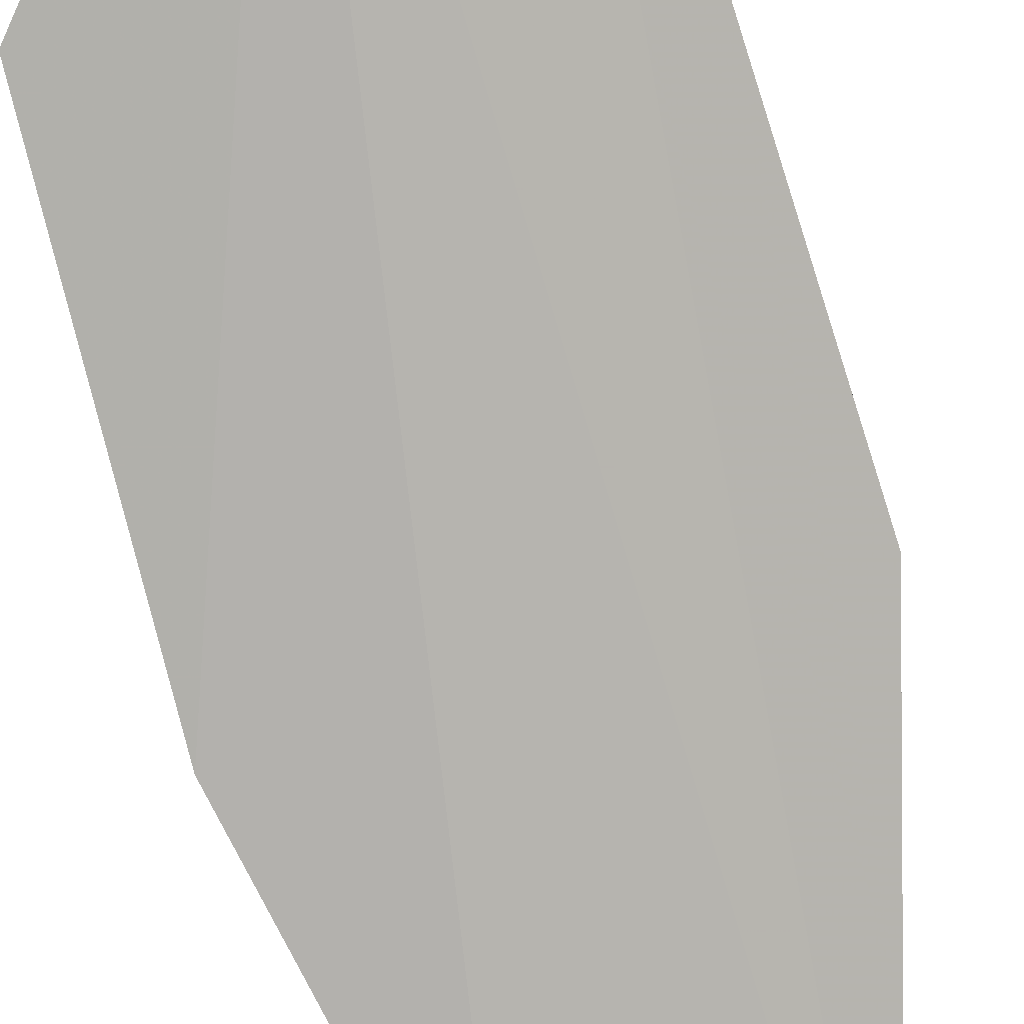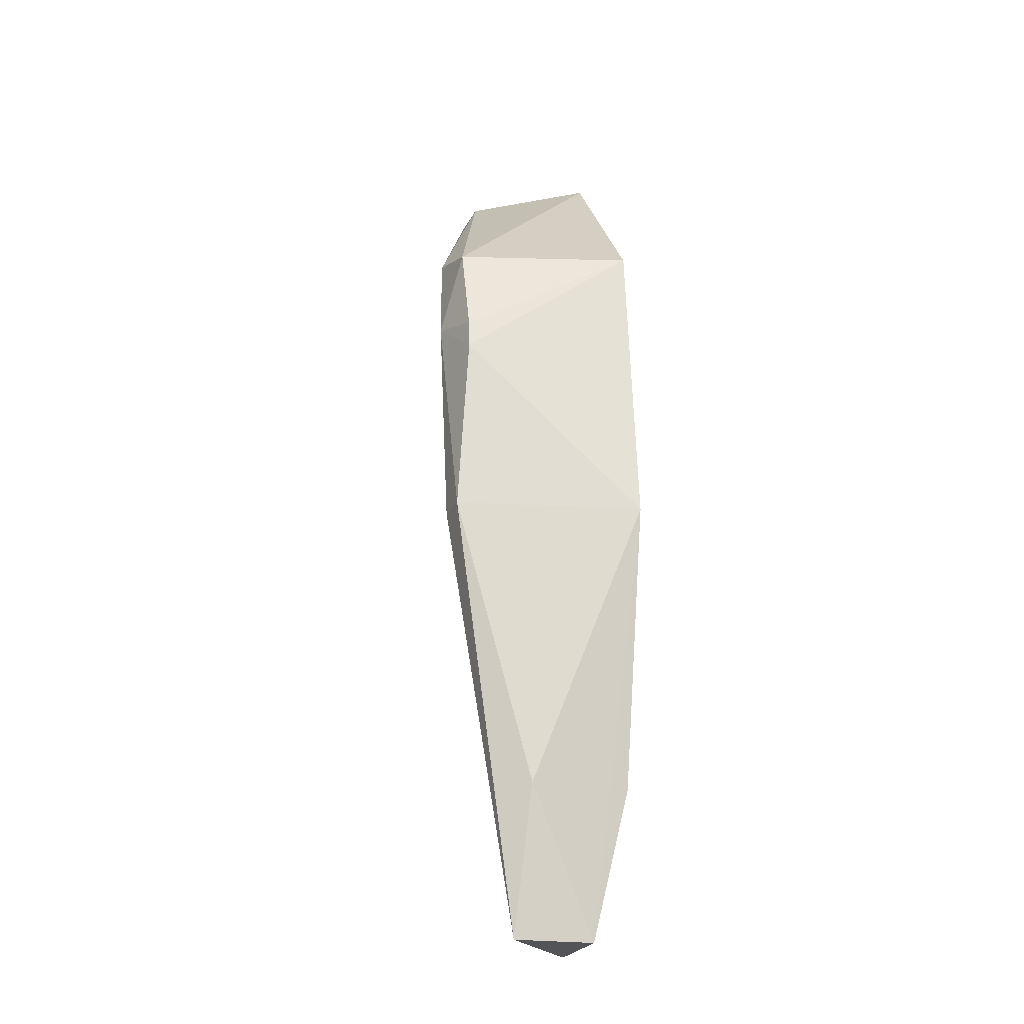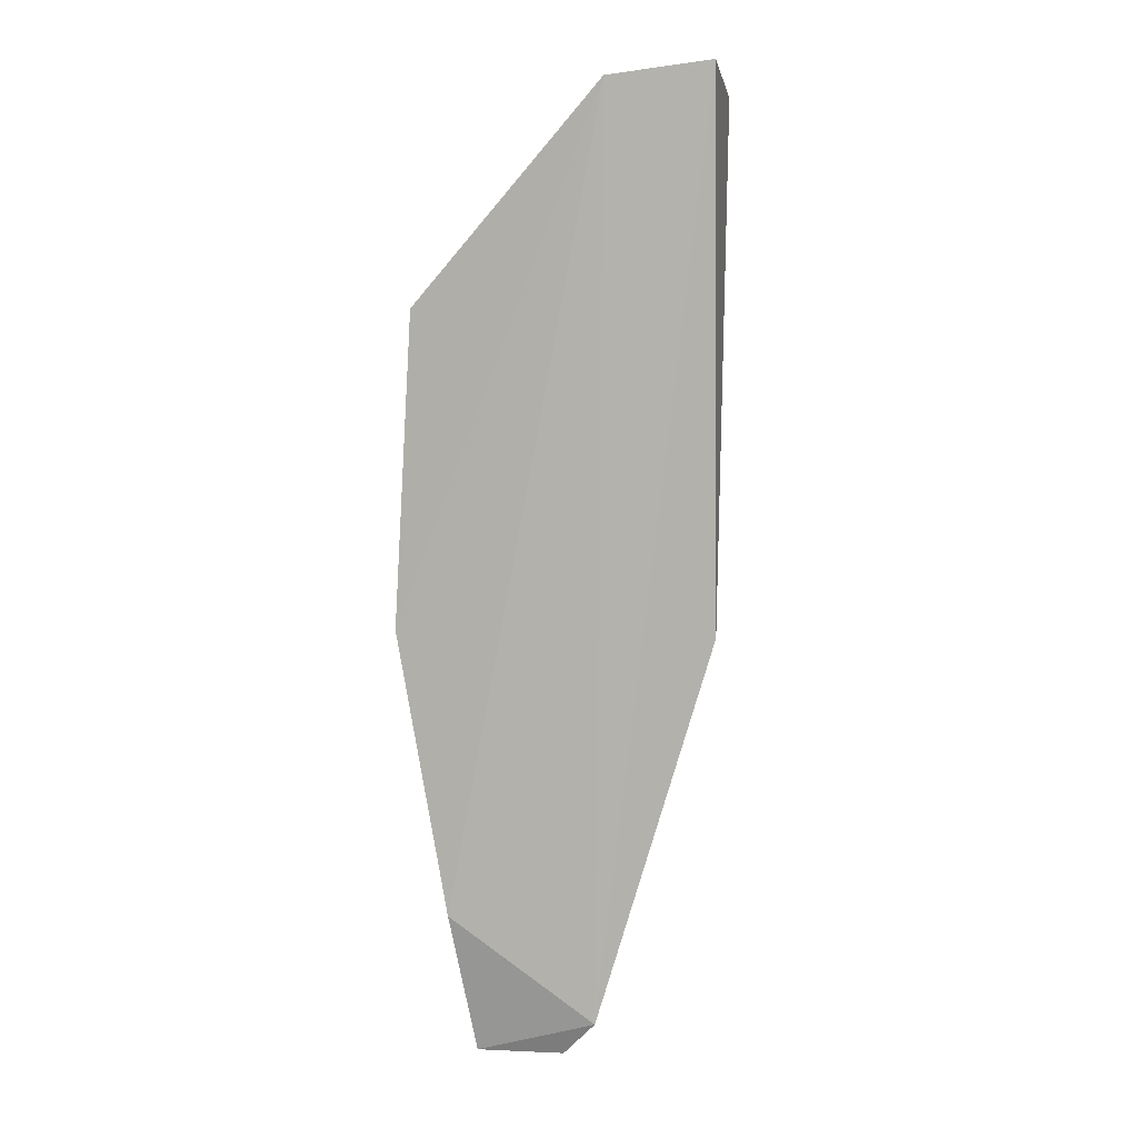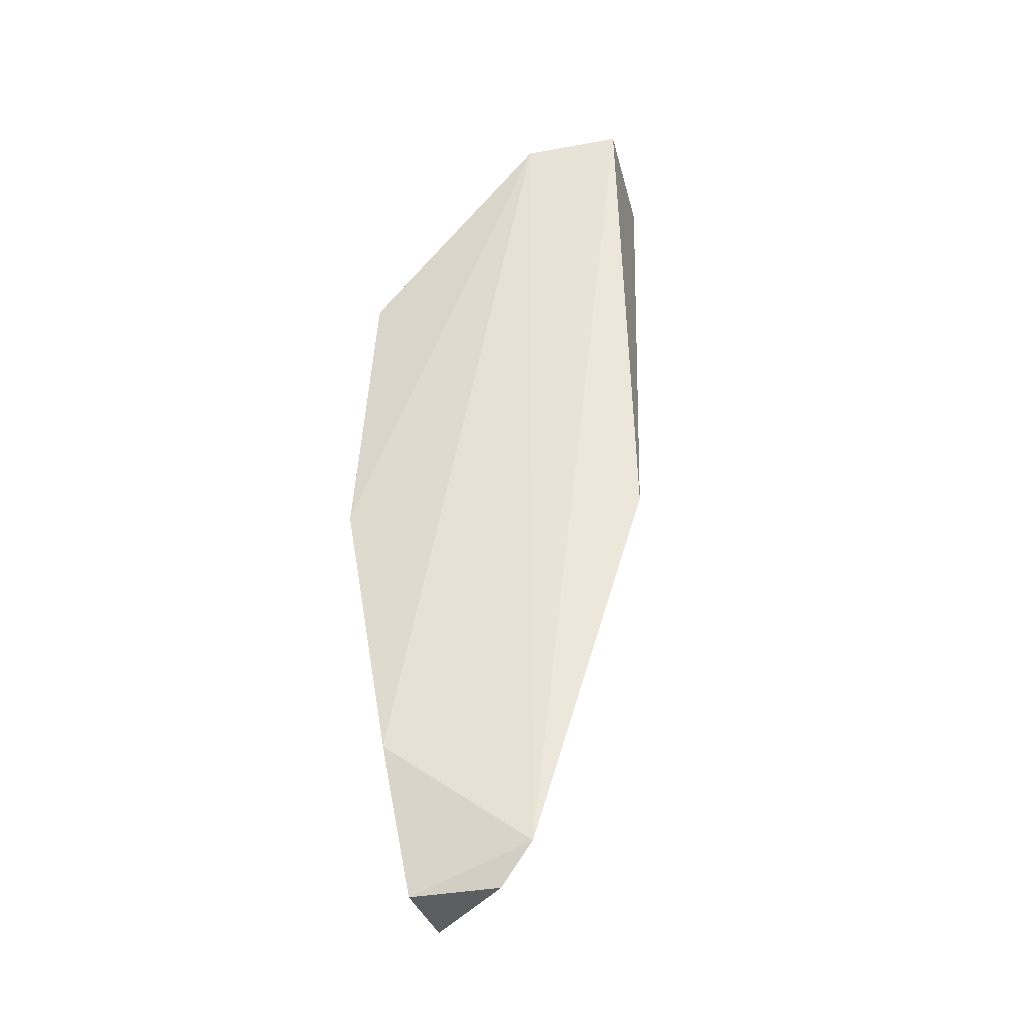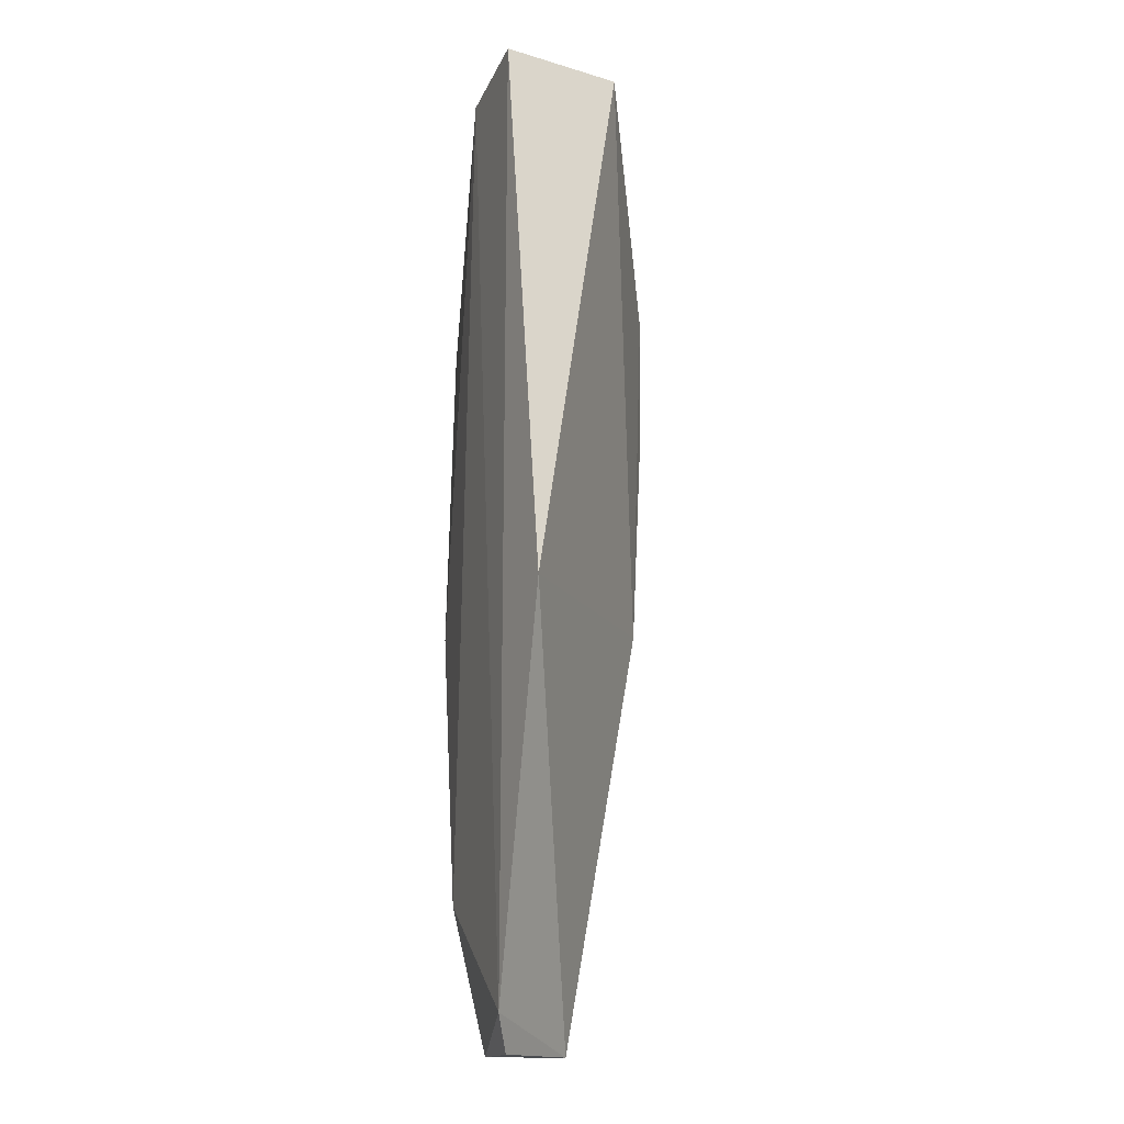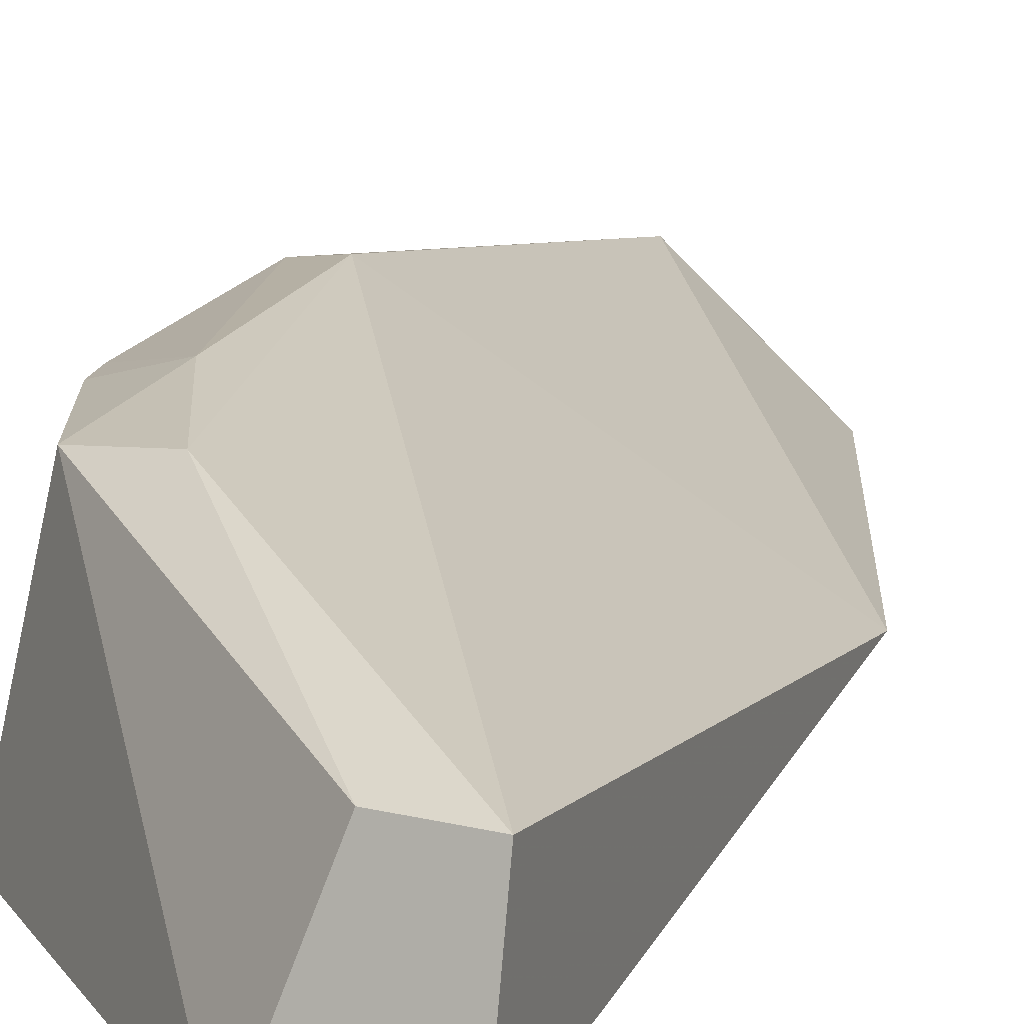
<metadata>
{"format":"obj","ext":"obj","renderer":"f3d","projection":"perspective","resolution":1024,"background":"white","views":[{"elev":-80.0,"azim":-162.6,"up":"+Z"},{"elev":-23.7,"azim":74.2,"up":"+Y"},{"elev":8.1,"azim":-169.7,"up":"+Y"},{"elev":-38.4,"azim":-164.9,"up":"+Y"},{"elev":-15.5,"azim":-102.0,"up":"+Y"},{"elev":15.2,"azim":-161.6,"up":"+Z"}]}
</metadata>
<code>
v 0.03567 0.116 0.04987
v 0.0449 0.04171 0.03995
v 0.04792 0.1136 0.02777
v 0.01312 0.1409 0.02812
v 0.01283 0.07564 0.03202
v 0.02528 0.1392 0.02627
v 0.04752 0.09779 0.04889
v 0.04082 0.02393 0.04109
v 0.01291 0.1378 0.04118
v 0.04318 0.1135 0.04887
v 0.02675 0.02847 0.03041
v 0.04996 0.0763 0.02718
v 0.04256 0.07601 0.05033
v 0.04714 0.1013 0.04886
v 0.02008 0.1365 0.0412
v 0.04631 0.07608 0.04992
v 0.04143 0.02392 0.03149
v 0.0441 0.04175 0.02779
v 0.04039 0.1033 0.05101
v 0.0474 0.08445 0.0457
v 0.03085 0.02398 0.03201
f 9 4 5
f 9 6 4
f 10 3 6
f 11 5 4
f 11 4 6
f 11 8 5
f 12 3 7
f 12 6 3
f 13 1 9
f 13 9 5
f 13 5 8
f 14 7 3
f 14 3 10
f 15 9 1
f 15 1 10
f 15 10 6
f 15 6 9
f 16 2 12
f 16 13 8
f 16 8 2
f 17 12 2
f 17 2 8
f 18 11 6
f 18 6 12
f 18 17 11
f 18 12 17
f 19 14 10
f 19 10 1
f 19 1 13
f 19 13 16
f 19 16 7
f 19 7 14
f 20 16 12
f 20 12 7
f 20 7 16
f 21 17 8
f 21 8 11
f 21 11 17

</code>
